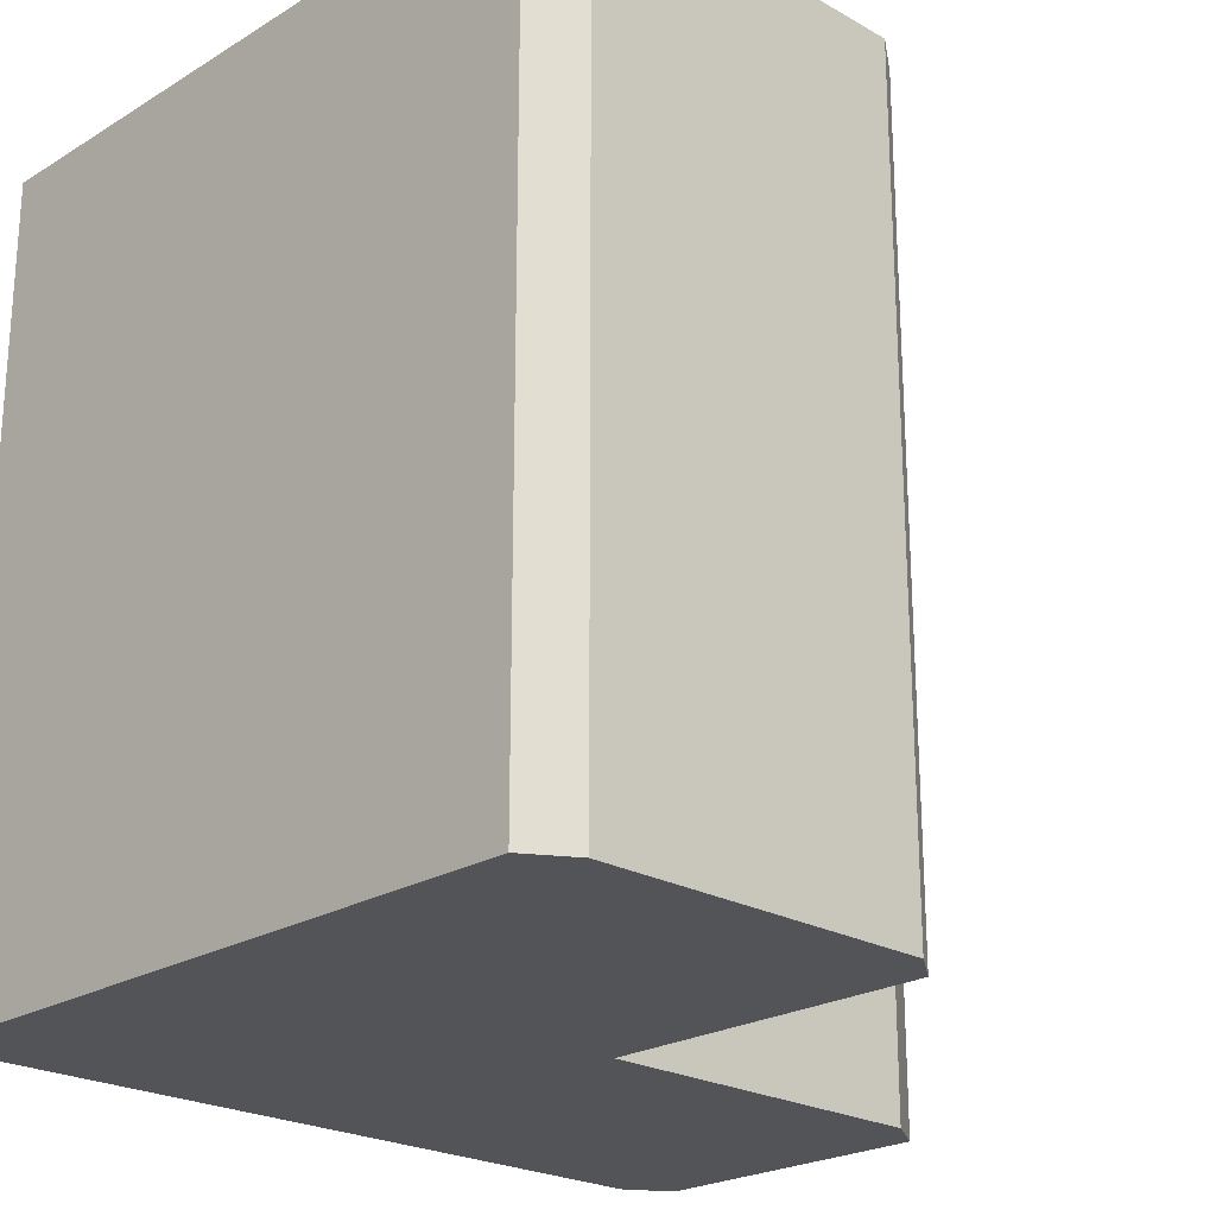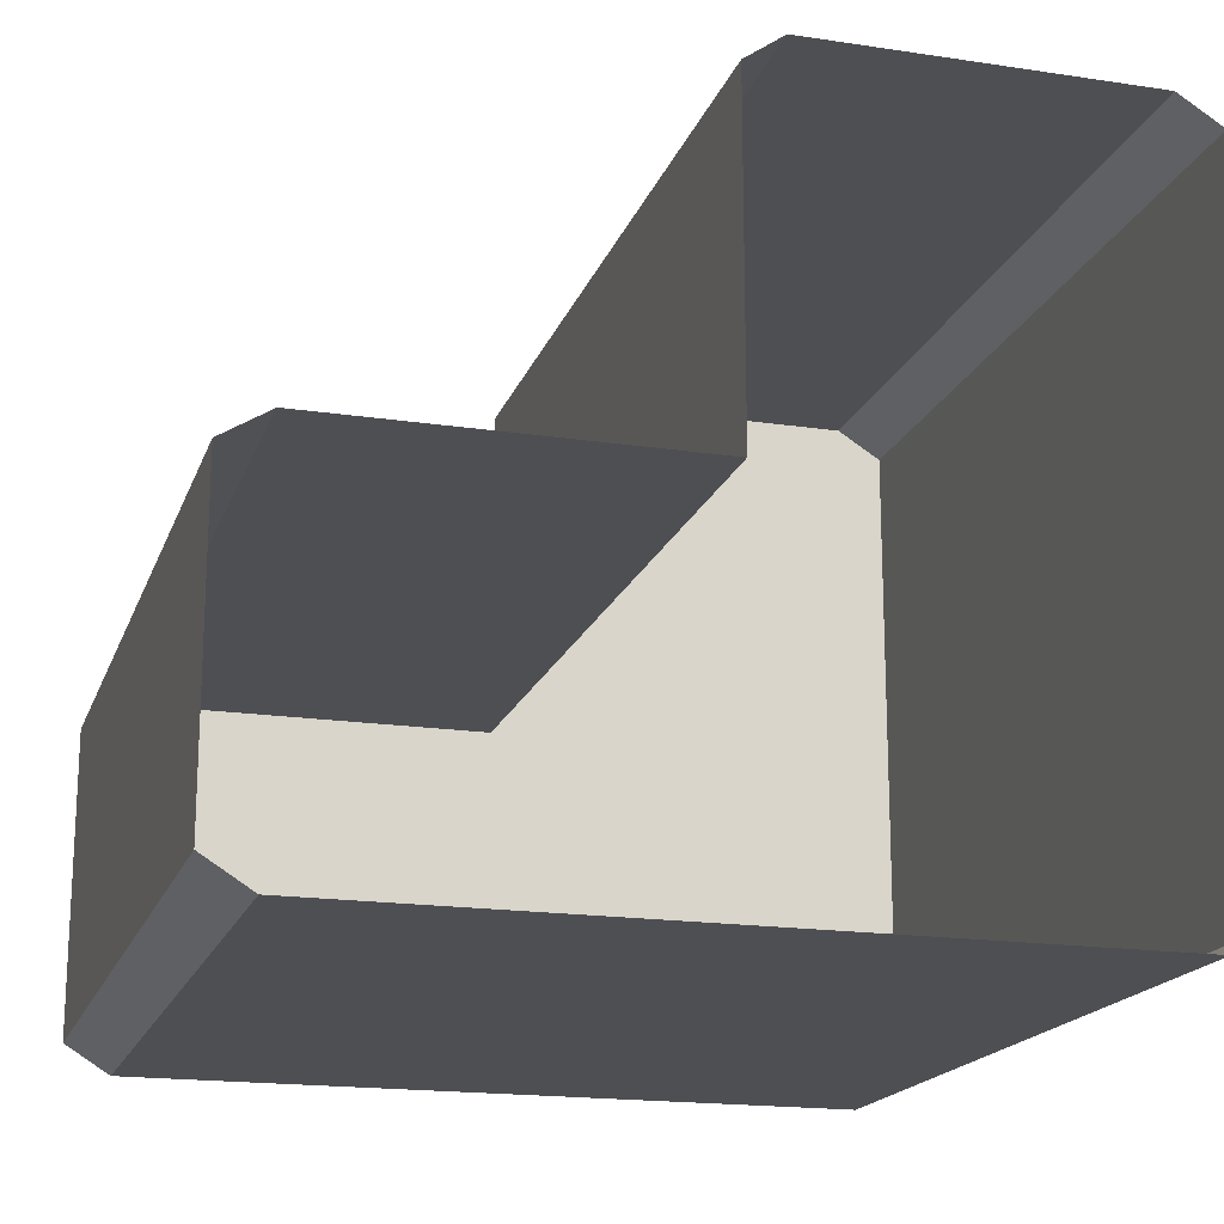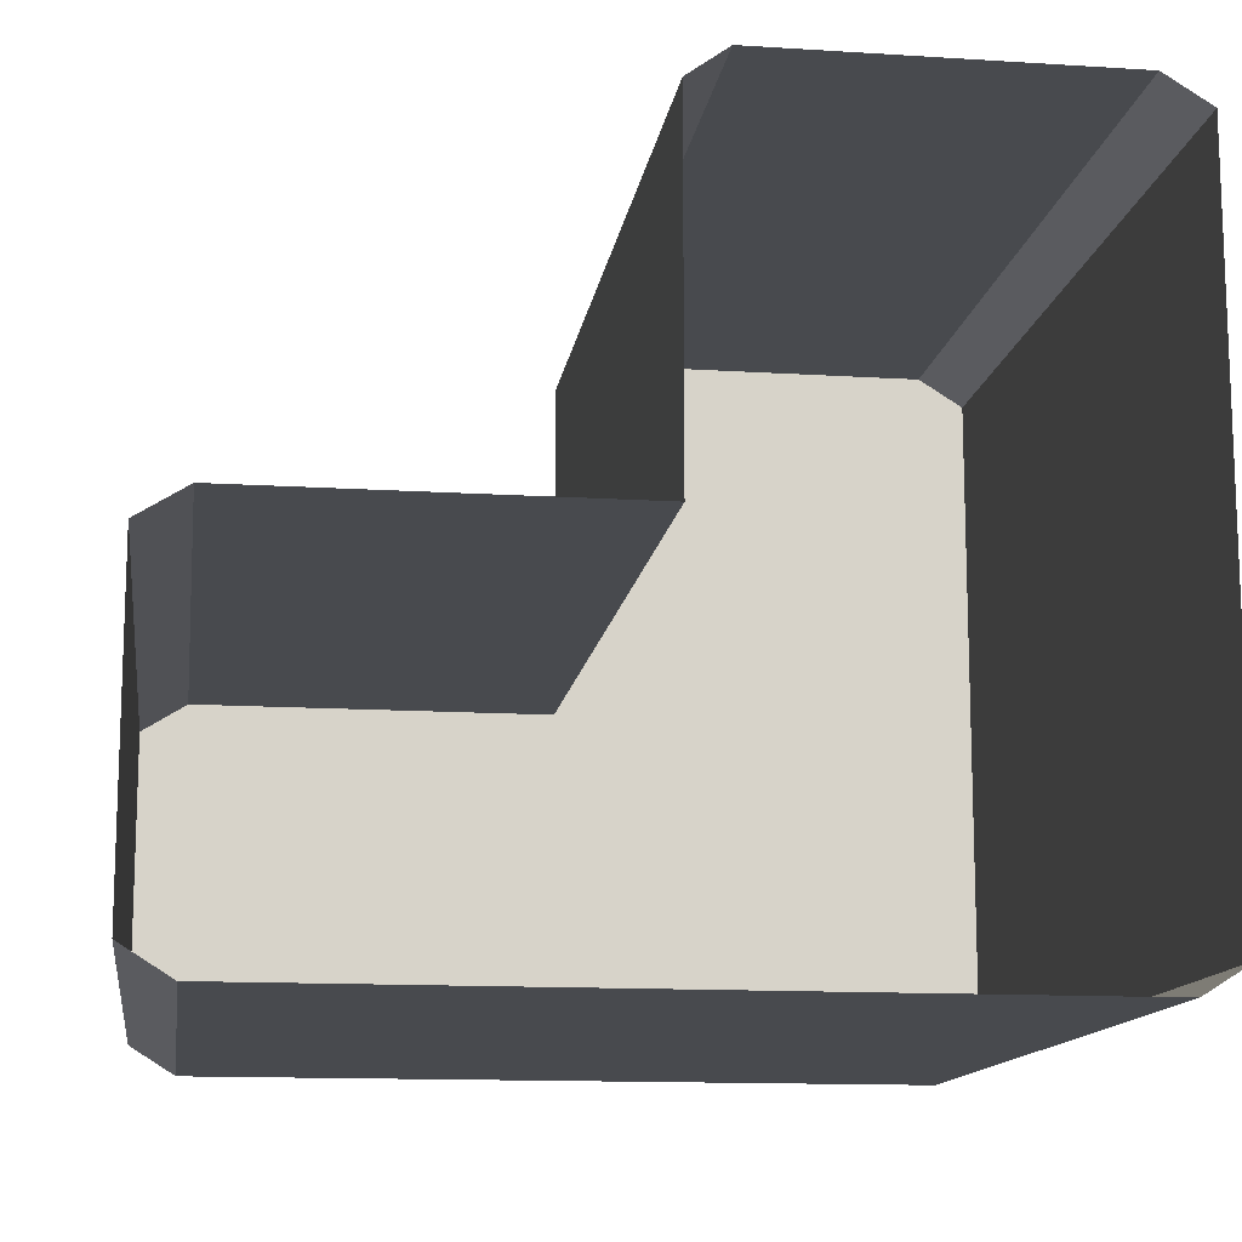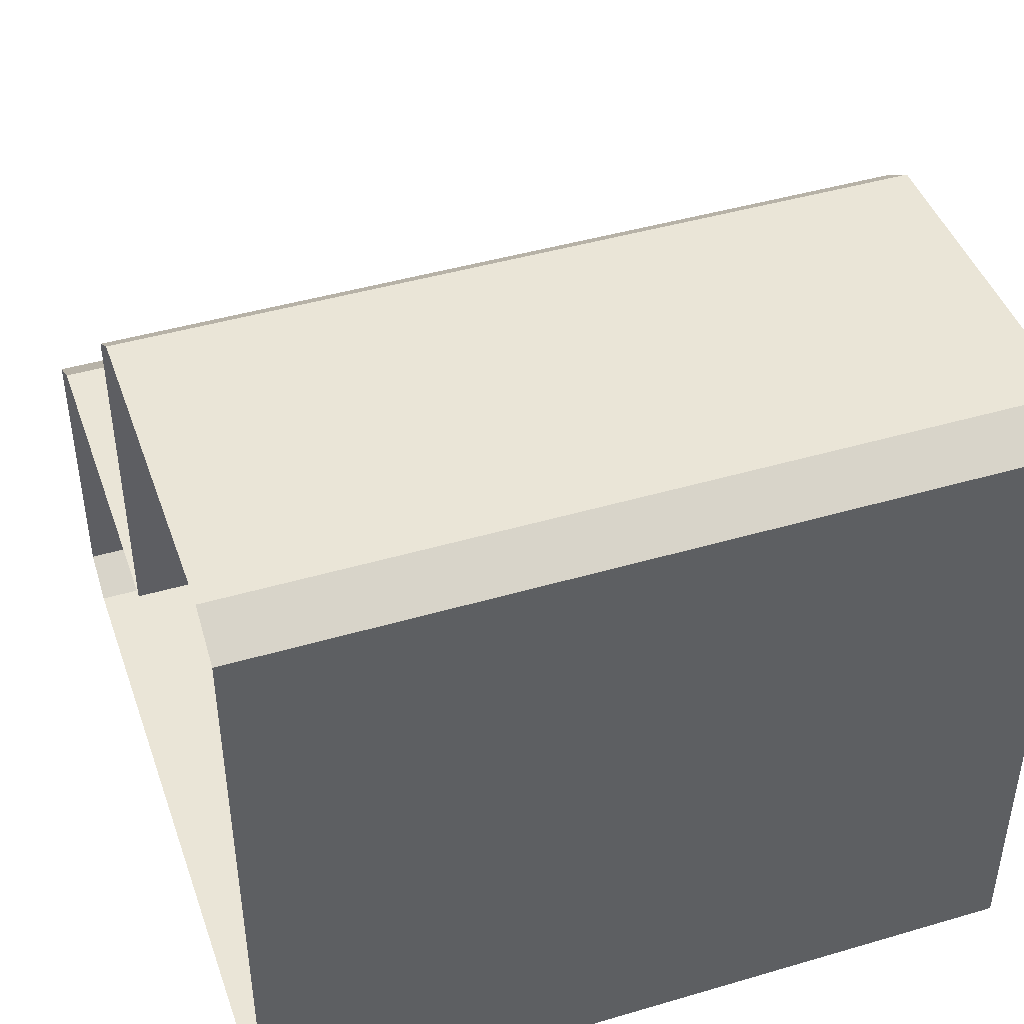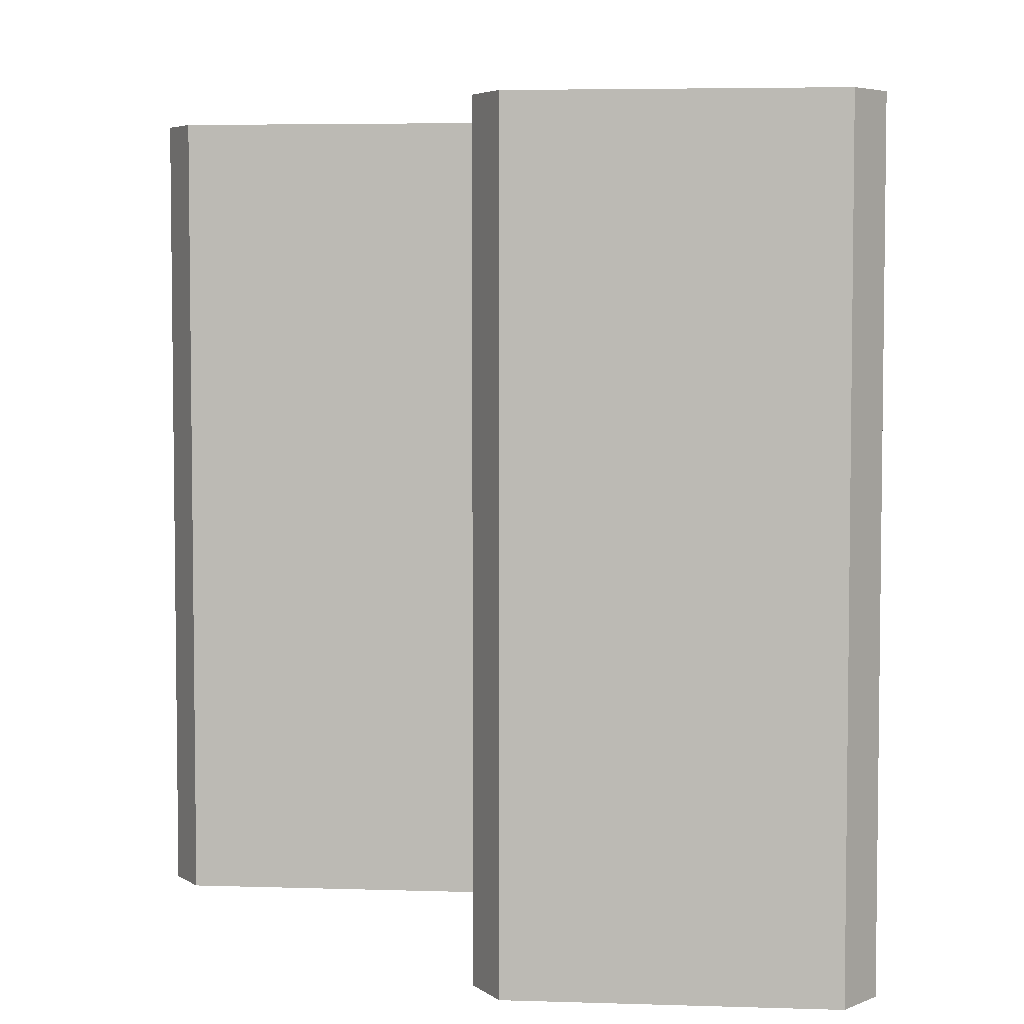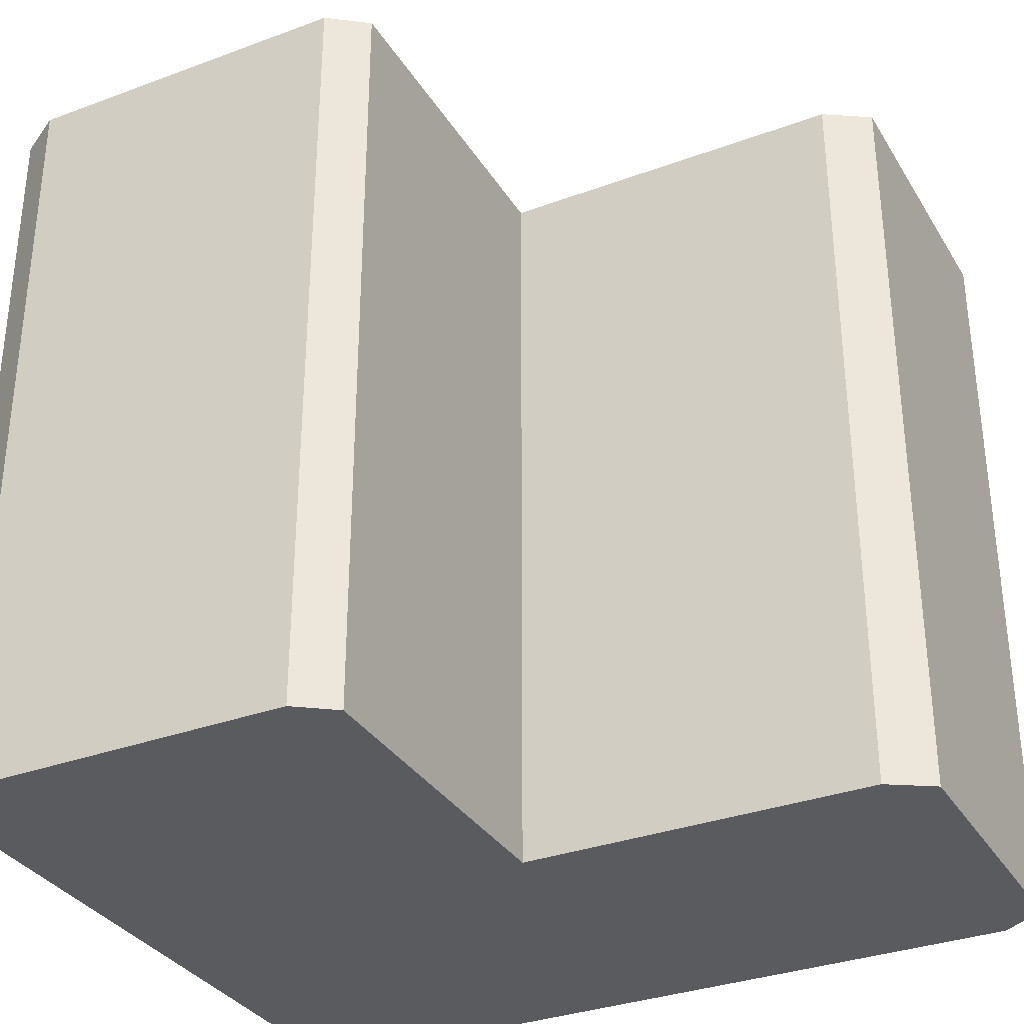
<metadata>
{"format":"obj","ext":"obj","renderer":"f3d","projection":"perspective","resolution":1024,"background":"white","views":[{"elev":-22.9,"azim":-44.1,"up":"+Y"},{"elev":-18.1,"azim":163.7,"up":"+Z"},{"elev":-13.3,"azim":171.8,"up":"+Z"},{"elev":44.4,"azim":-108.9,"up":"+Z"},{"elev":4.8,"azim":95.9,"up":"+Y"},{"elev":-33.1,"azim":27.0,"up":"+Y"}]}
</metadata>
<code>
o model_79
v 12.78 2.658 1.225
v 11.63 2.658 1.225
v 12.78 -0.01715 1.225
v 11.63 -0.01715 1.225
v 12.91 -0.01715 -0.003534
v 12.91 -0.01715 -1.213
v 14.11 -0.01715 -0.003534
v 14.27 -0.01715 -1.117
v 14.27 -0.01715 -0.09953
v 14.11 -0.01715 -1.213
v 11.48 -0.01715 -1.117
v 11.48 -0.01715 -0.003534
v 11.48 2.658 -1.117
v 11.48 2.658 -0.003534
v 11.48 -0.01715 1.129
v 11.48 2.658 1.129
v 12.91 2.658 -0.003534
v 12.91 -0.01715 -0.003534
v 12.91 2.658 1.129
v 12.91 -0.01715 1.129
v 14.27 -0.01715 -0.09953
v 14.27 2.658 -0.09953
v 14.27 -0.01715 -1.117
v 14.27 2.658 -1.117
v 12.91 -0.01715 -0.003534
v 12.91 -0.01715 -1.213
v 11.48 -0.01715 -0.003534
v 11.63 -0.01715 -1.213
v 11.48 -0.01715 -1.117
v 11.63 2.658 -1.213
v 12.91 2.658 -1.213
v 11.63 -0.01715 -1.213
v 12.91 -0.01715 -1.213
v 14.11 2.658 -1.213
v 14.11 -0.01715 -1.213
v 12.91 -0.01715 -0.003534
v 12.91 2.658 -0.003534
v 14.11 -0.01715 -0.003534
v 14.11 2.658 -0.003534
v 11.63 2.658 1.225
v 11.63 -0.01715 1.225
v 11.48 2.658 1.129
v 11.48 -0.01715 1.129
v 12.78 -0.01715 1.225
v 12.78 2.658 1.225
v 12.91 -0.01715 1.129
v 12.91 2.658 1.129
v 11.63 -0.01715 -1.213
v 11.63 2.658 -1.213
v 11.48 -0.01715 -1.117
v 11.48 2.658 -1.117
v 14.11 -0.01715 -0.003534
v 14.11 2.658 -0.003534
v 14.27 -0.01715 -0.09953
v 14.27 2.658 -0.09953
v 14.27 -0.01715 -1.117
v 14.27 2.658 -1.117
v 14.11 -0.01715 -1.213
v 14.11 2.658 -1.213
v 11.48 -0.01715 -0.003534
v 11.48 -0.01715 1.129
v 12.91 -0.01715 -0.003534
v 12.78 -0.01715 1.225
v 12.91 -0.01715 1.129
v 11.63 -0.01715 1.225
f 1 2 3
f 2 4 3
f 3 4 4
f 4 5 4
f 4 5 5
f 5 6 5
f 5 6 7
f 6 8 7
f 7 8 9
f 8 9 9
f 9 9 6
f 9 6 6
f 6 6 8
f 6 10 8
f 8 10 10
f 10 11 10
f 10 11 11
f 11 12 11
f 11 12 13
f 12 12 13
f 13 12 14
f 12 15 14
f 14 15 16
f 15 16 16
f 16 16 17
f 16 17 17
f 17 17 18
f 17 19 18
f 18 19 20
f 19 20 20
f 20 20 21
f 20 21 21
f 21 21 22
f 21 23 22
f 22 23 24
f 23 24 24
f 24 24 25
f 24 25 25
f 25 25 26
f 25 27 26
f 26 27 28
f 27 29 28
f 28 29 29
f 29 30 29
f 29 30 30
f 30 31 30
f 30 31 32
f 31 31 32
f 32 31 33
f 31 34 33
f 33 34 35
f 34 35 35
f 35 35 36
f 35 36 36
f 36 36 37
f 36 38 37
f 37 38 39
f 38 39 39
f 39 39 40
f 39 40 40
f 40 40 41
f 40 42 41
f 41 42 43
f 42 43 43
f 43 43 44
f 43 44 44
f 44 44 45
f 44 46 45
f 45 46 47
f 46 47 47
f 47 47 48
f 47 48 48
f 48 48 49
f 48 50 49
f 49 50 51
f 50 51 51
f 51 51 52
f 51 52 52
f 52 52 53
f 52 54 53
f 53 54 55
f 54 55 55
f 55 55 56
f 55 56 56
f 56 56 57
f 56 58 57
f 57 58 59
f 58 59 59
f 59 59 60
f 59 60 60
f 60 60 61
f 60 62 61
f 61 62 63
f 62 64 63
f 63 64 64
f 64 63 64
f 64 63 63
f 63 65 63
f 63 65 61

</code>
